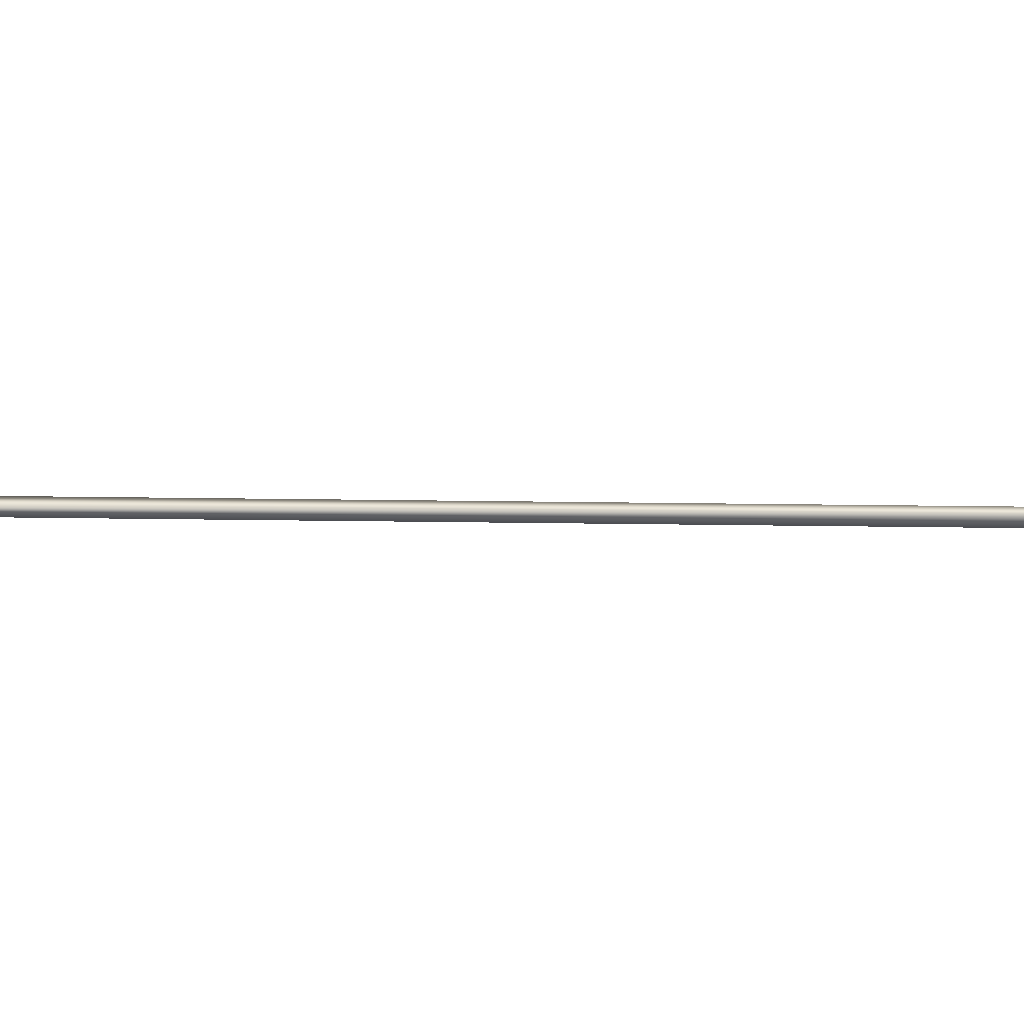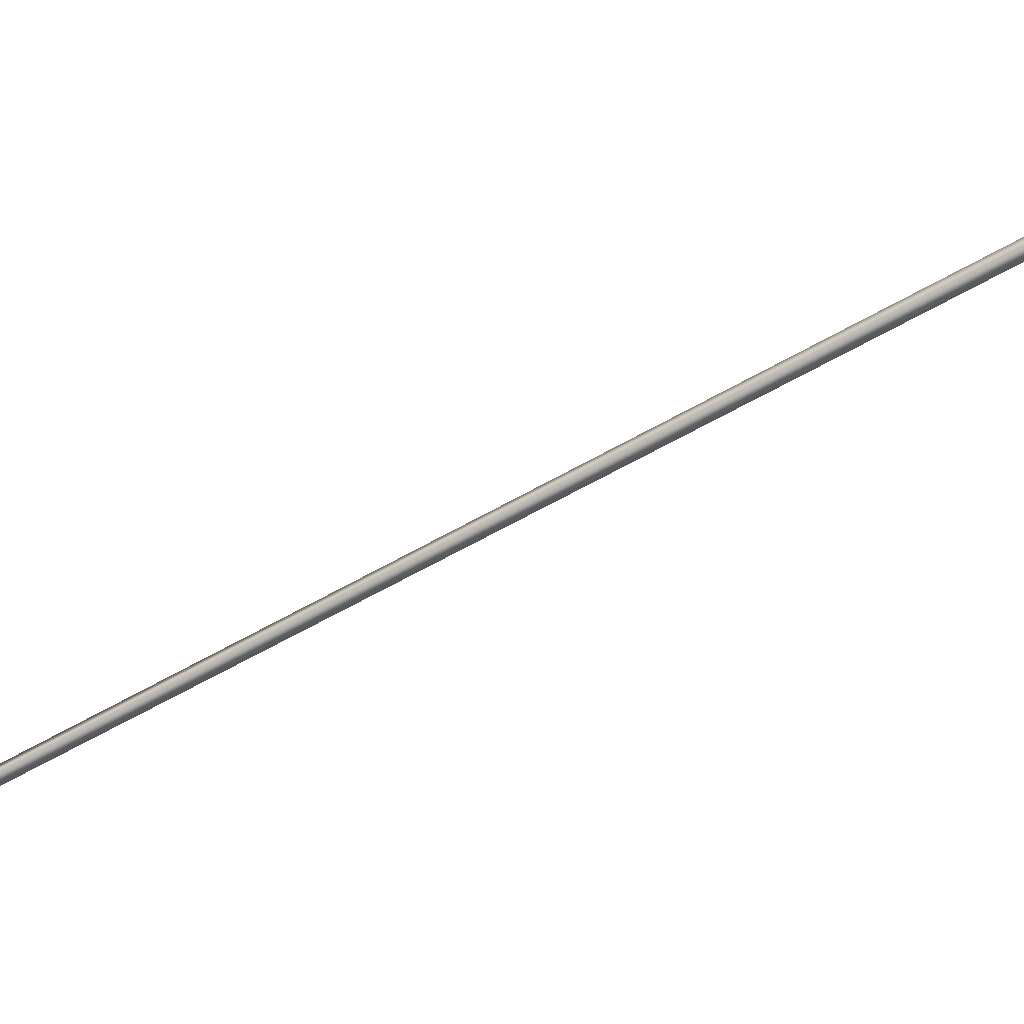
<metadata>
{"format":"obj","ext":"obj","renderer":"f3d","projection":"perspective","resolution":1024,"background":"white","views":[{"elev":30.0,"azim":63.2,"up":"+Y"},{"elev":-58.3,"azim":-86.9,"up":"+Y"}]}
</metadata>
<code>
v -50.99 23.73 90.03
v -50.99 23.77 90.03
v -49.11 23.73 86.5
v -49.11 23.77 86.5
v -49.07 23.77 86.52
v -49.07 23.73 86.52
v -50.95 23.73 90.05
v -50.95 23.77 90.05
f 1 2 3
f 3 2 4
f 5 6 4
f 4 6 3
f 1 3 7
f 7 3 6
f 2 8 4
f 4 8 5
f 2 1 8
f 8 1 7
f 8 7 5
f 5 7 6

</code>
